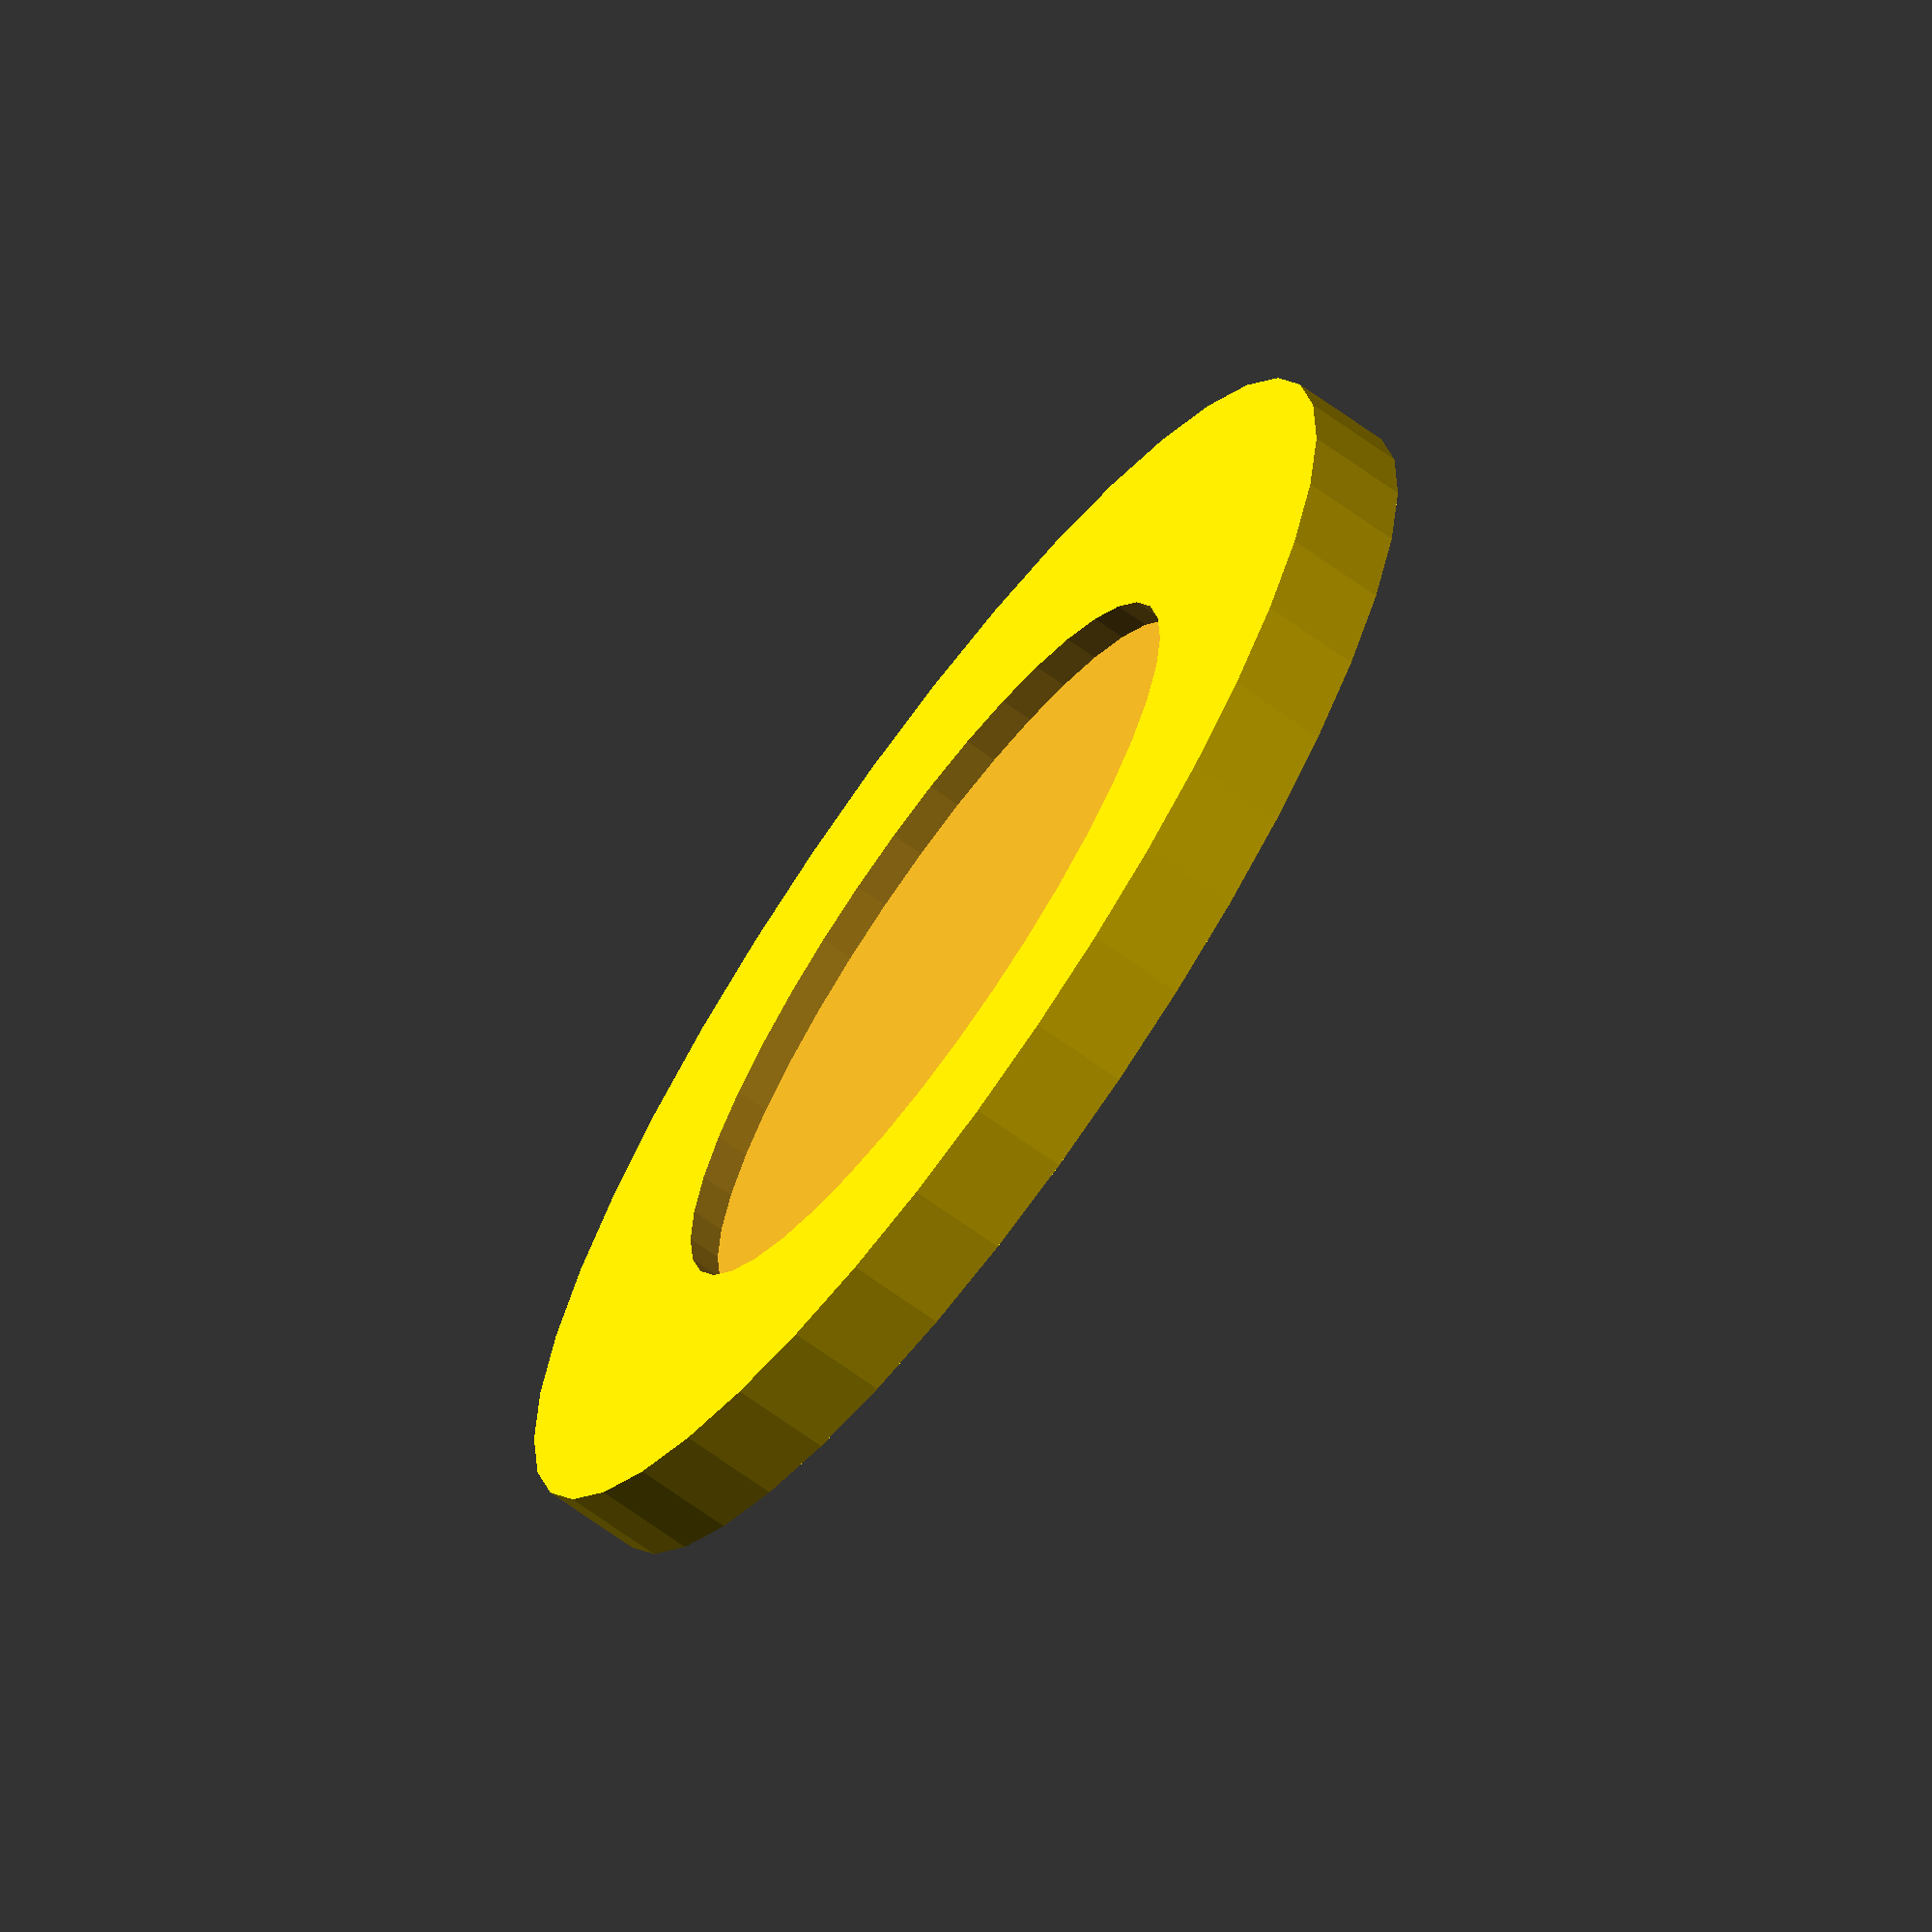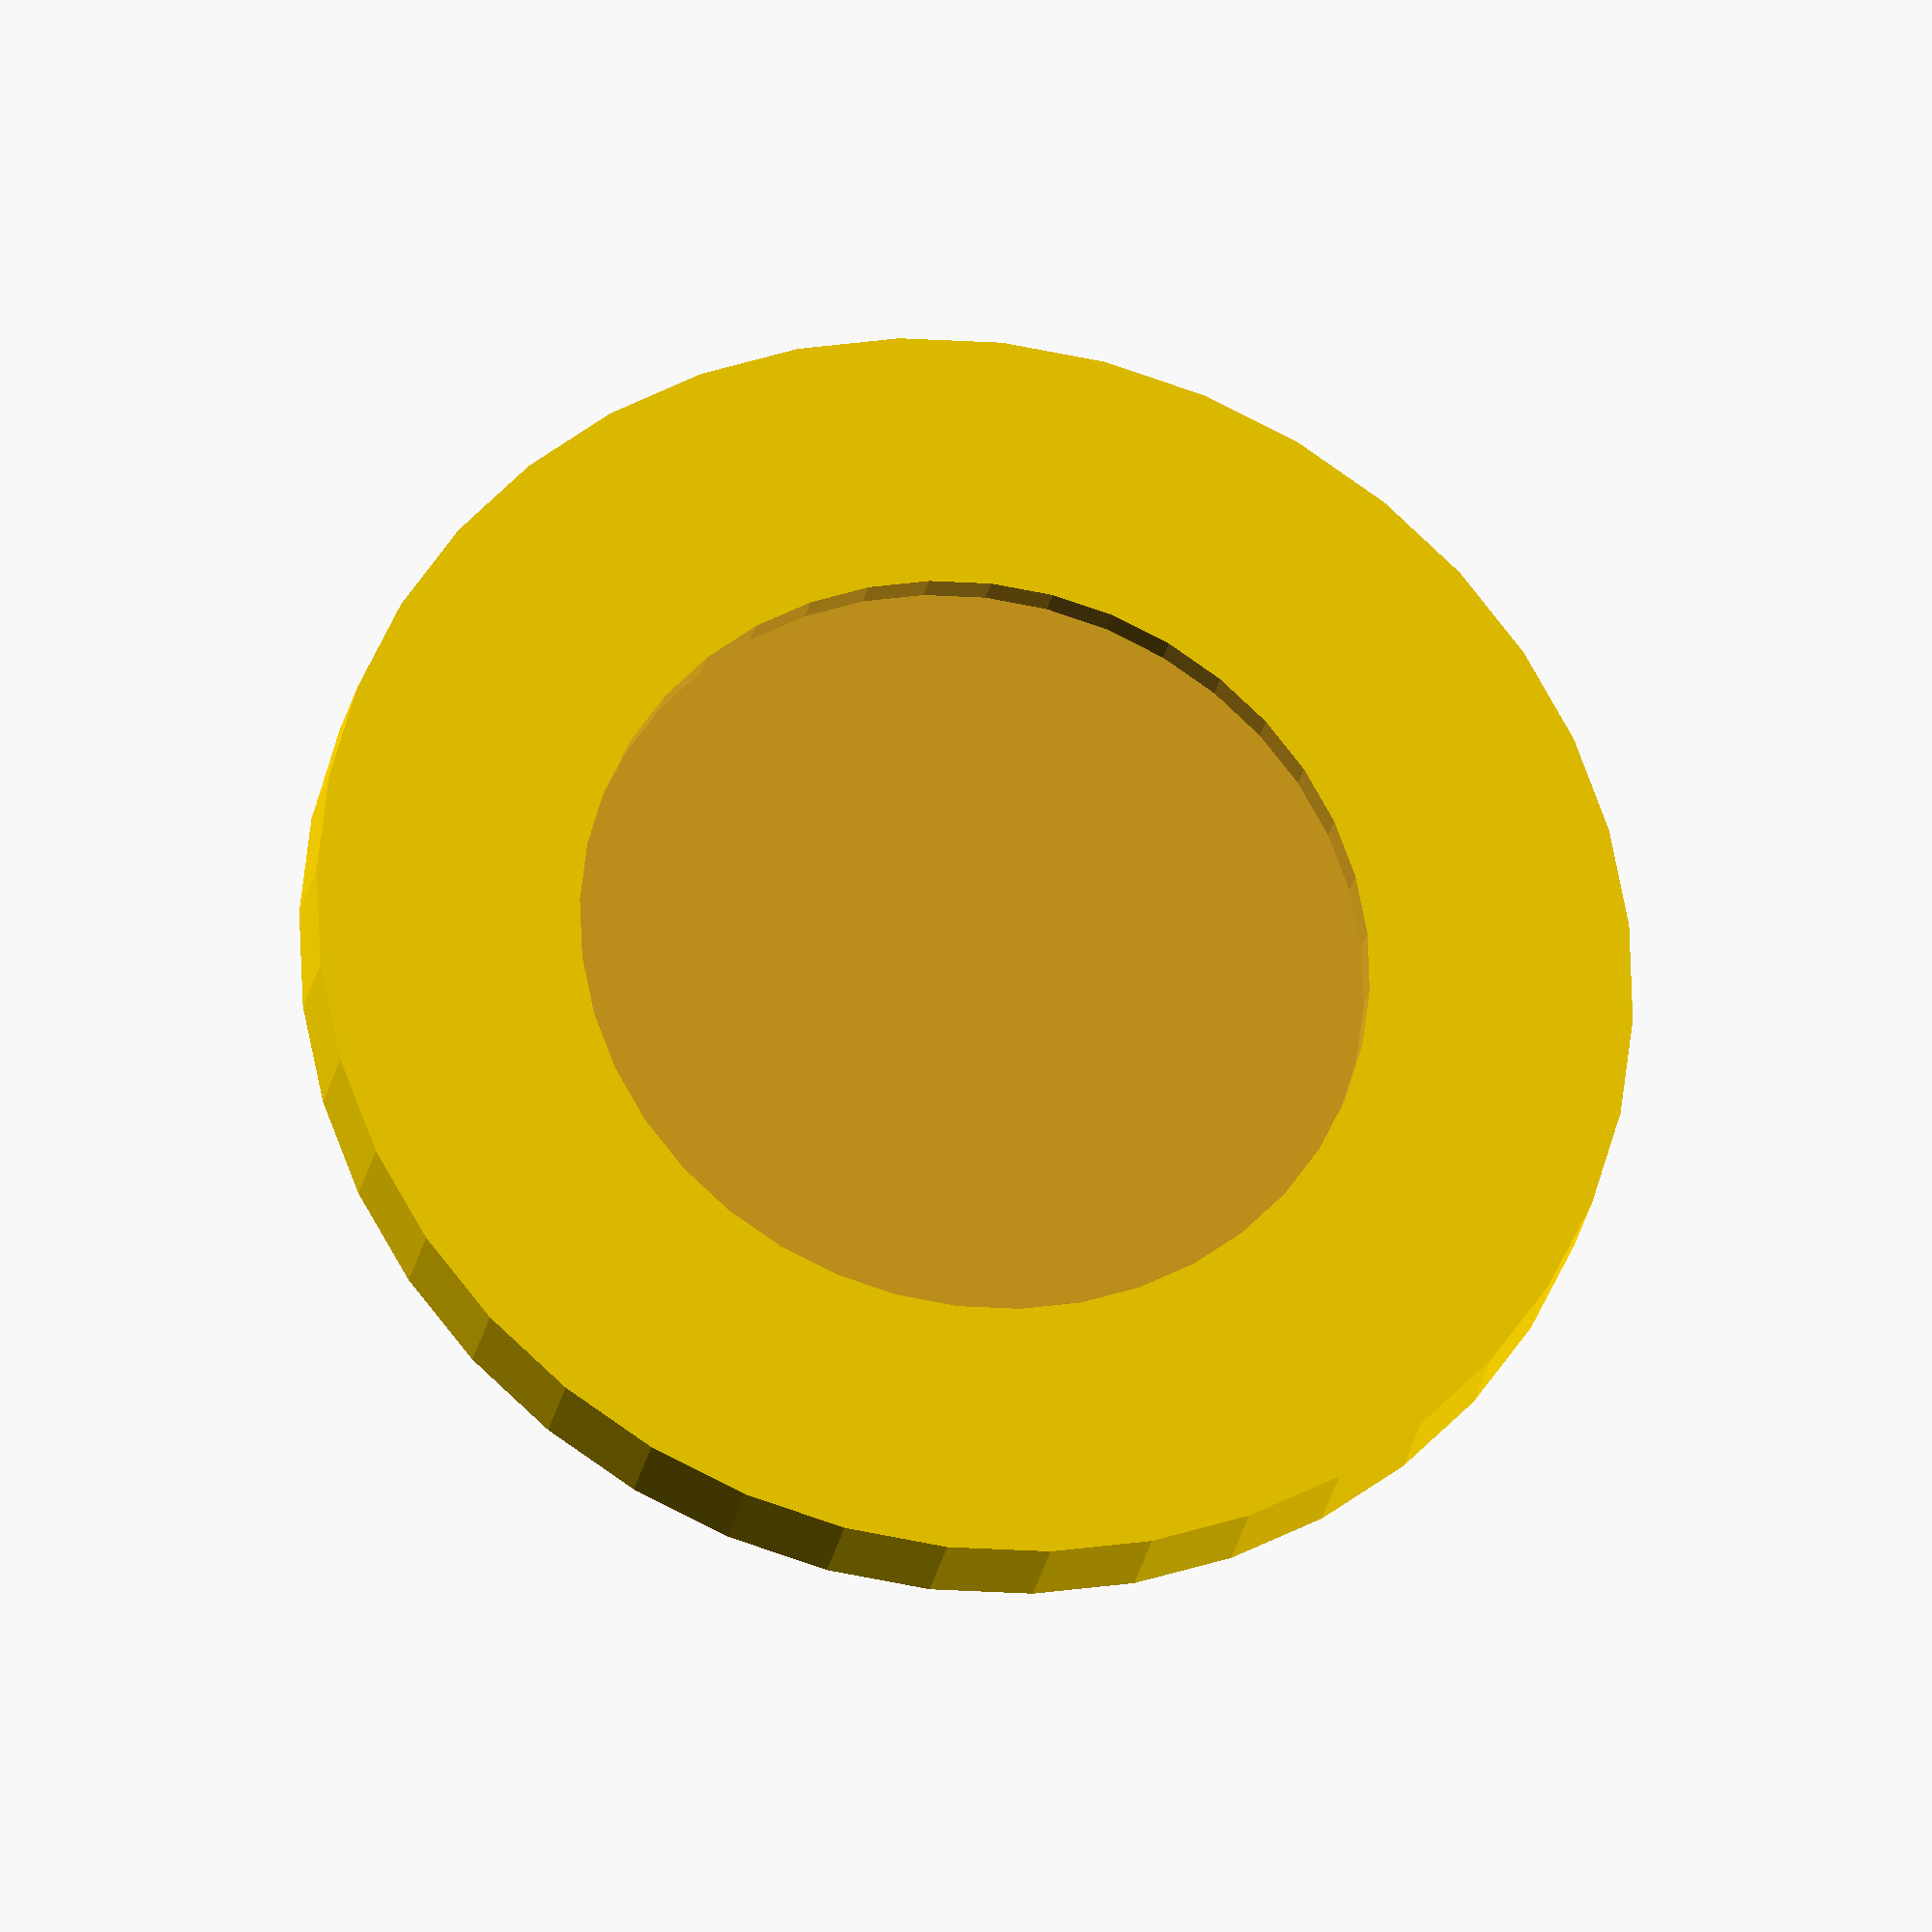
<openscad>

module Coin(Mat = 0){

module Coin_Core(v){

difference(){


      color(v[0])
      cylinder(3,20,20, center= true, $fn = 40);
        
     color(v[1]){   
        translate([0,0,2])
        cylinder(3,12,12, center= true, $fn = 40);
        
                
        translate([0,0,-2])
        cylinder(3,12,12, center= true, $fn = 40);
    }

}
}


bronze = ["#CD7F32","#7b4c1e"]; 
silver = ["#c4aead","#cdc9c9"];
gold = ["#ffd700","#daa520"];

Material = [bronze,silver,gold];

Coin_Core(Material[Mat]);

}

Coin(2);



</openscad>
<views>
elev=248.8 azim=286.7 roll=305.8 proj=o view=solid
elev=205.3 azim=51.6 roll=10.1 proj=o view=solid
</views>
